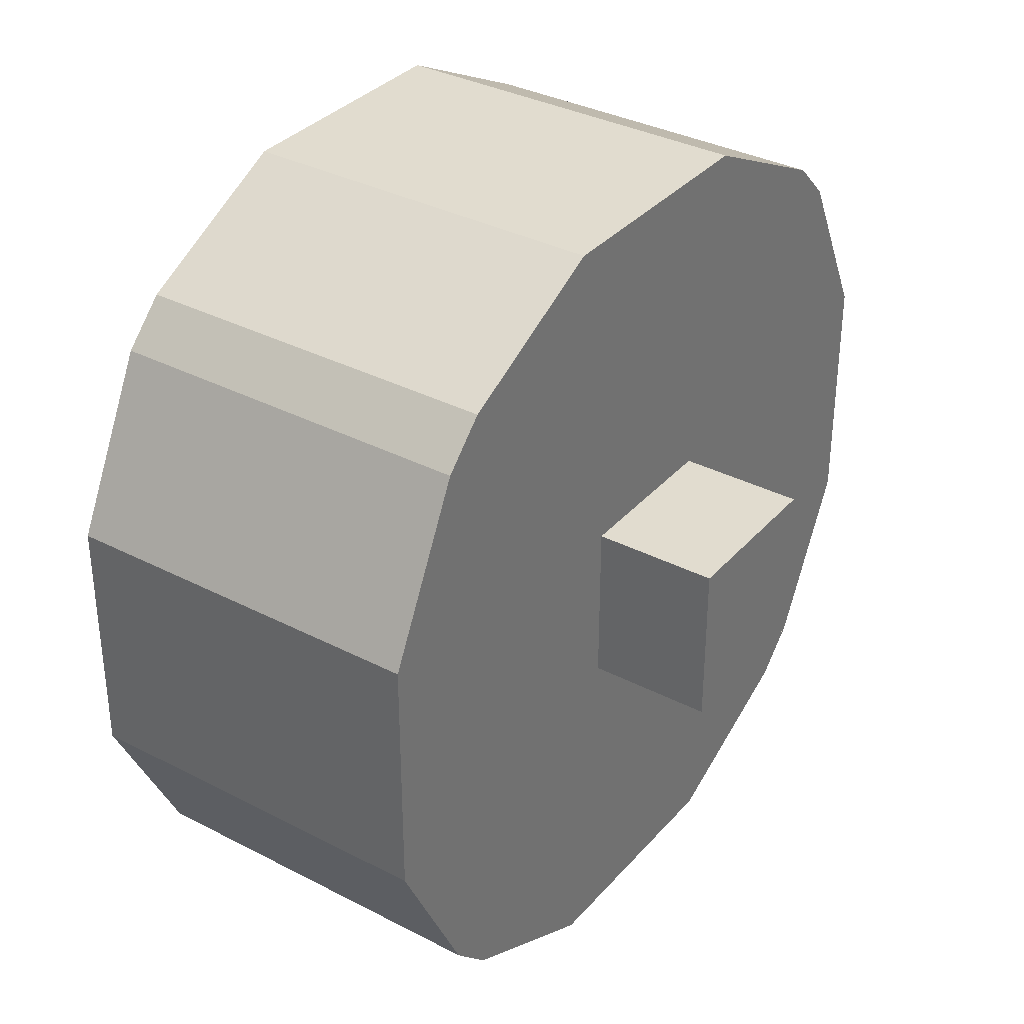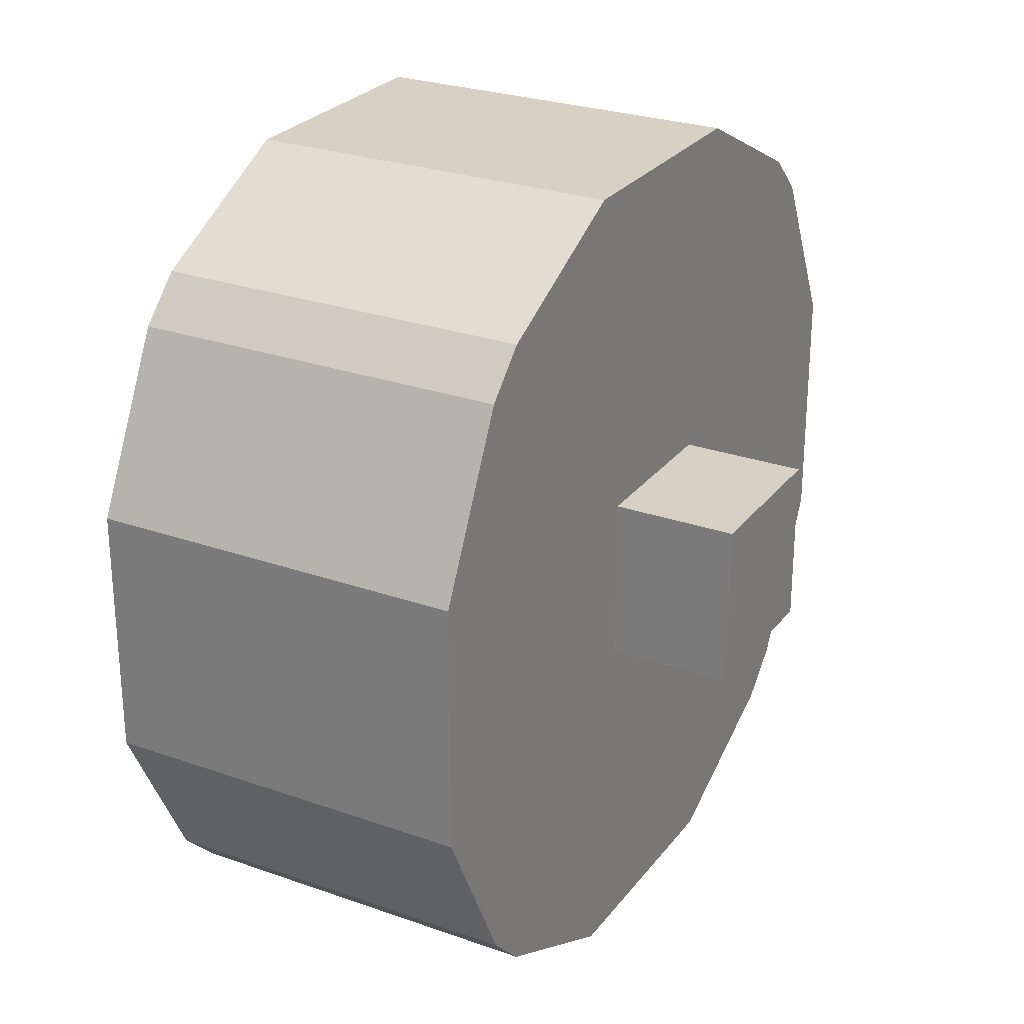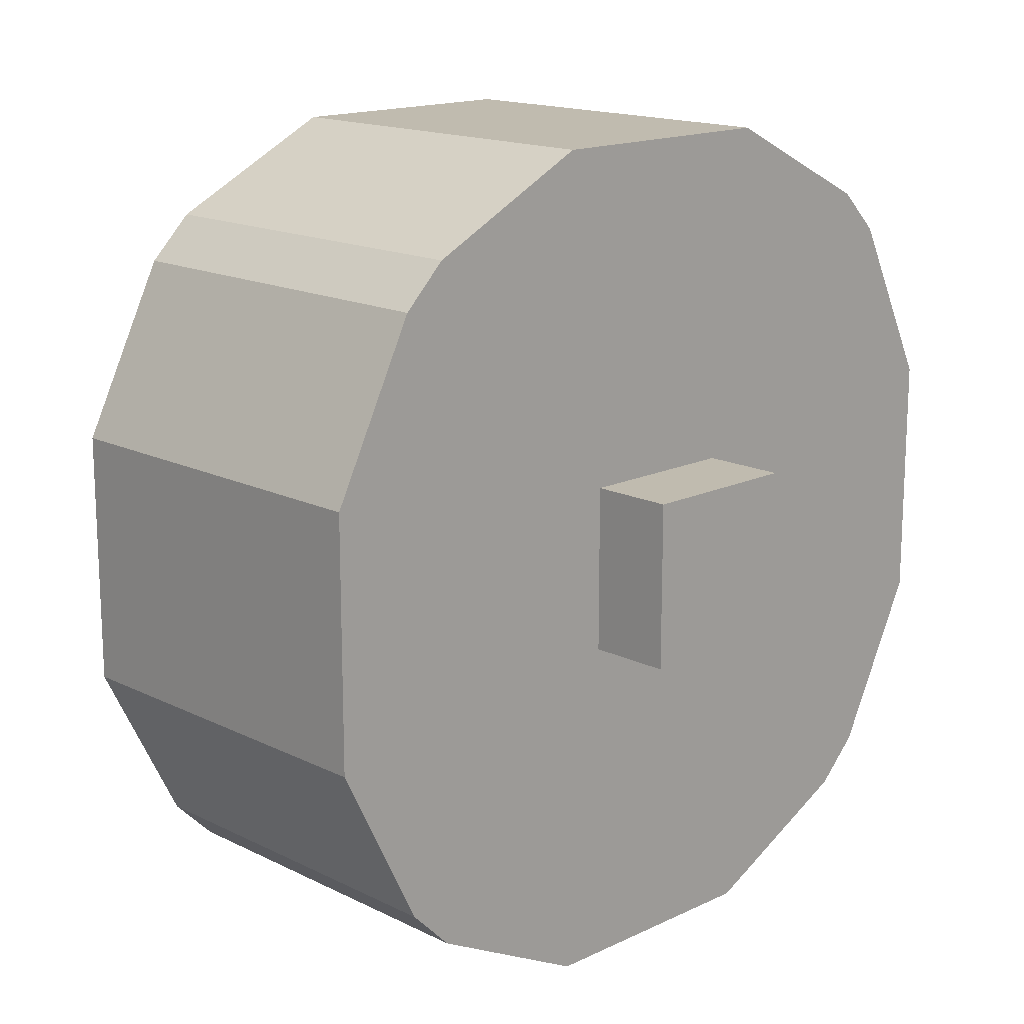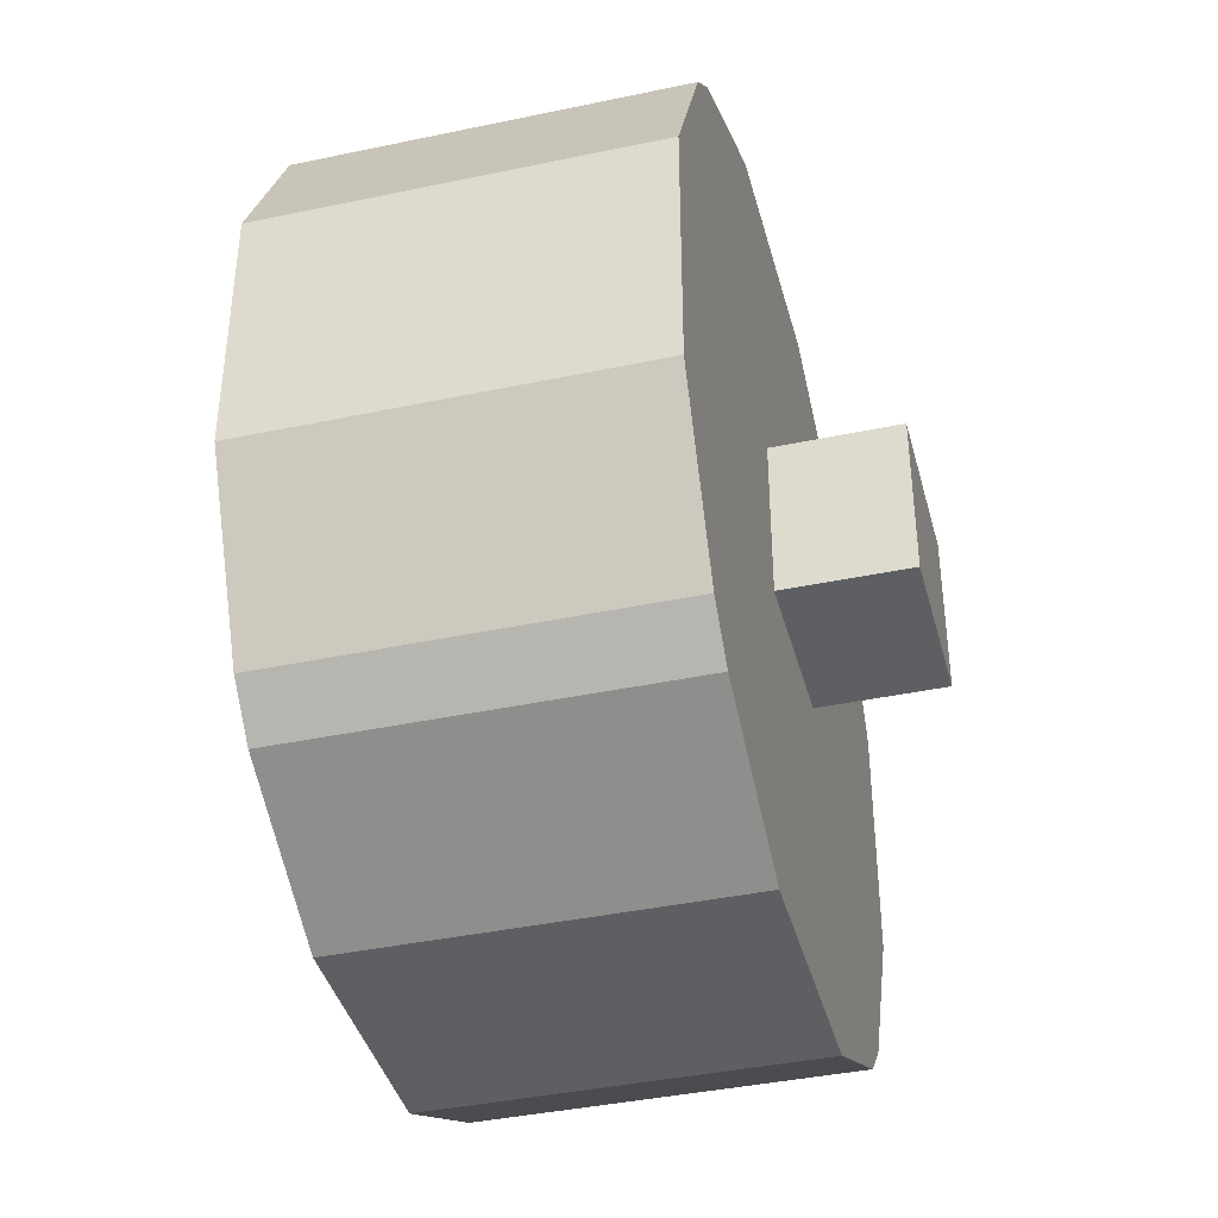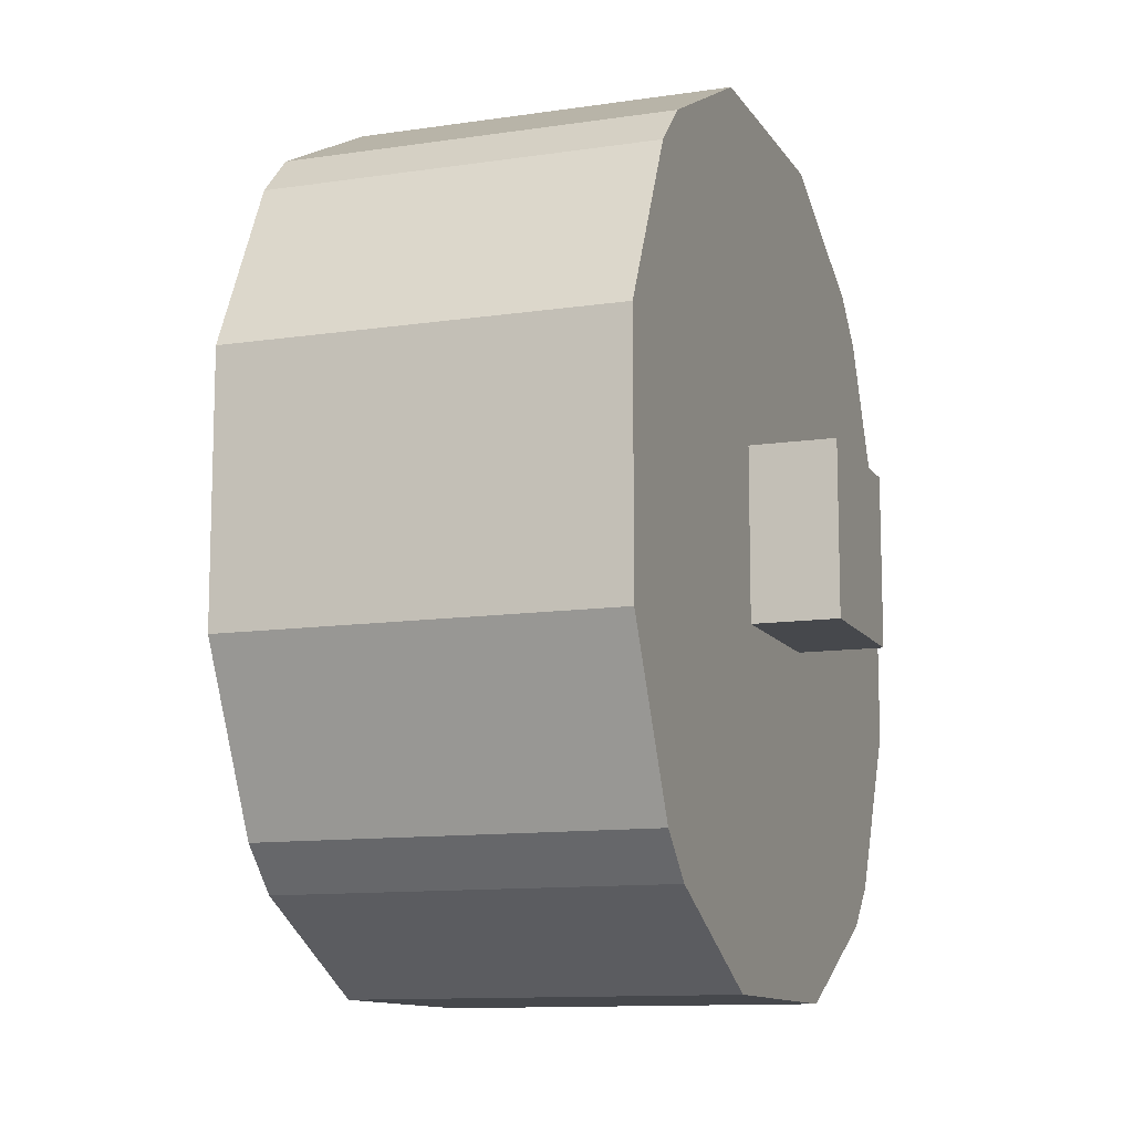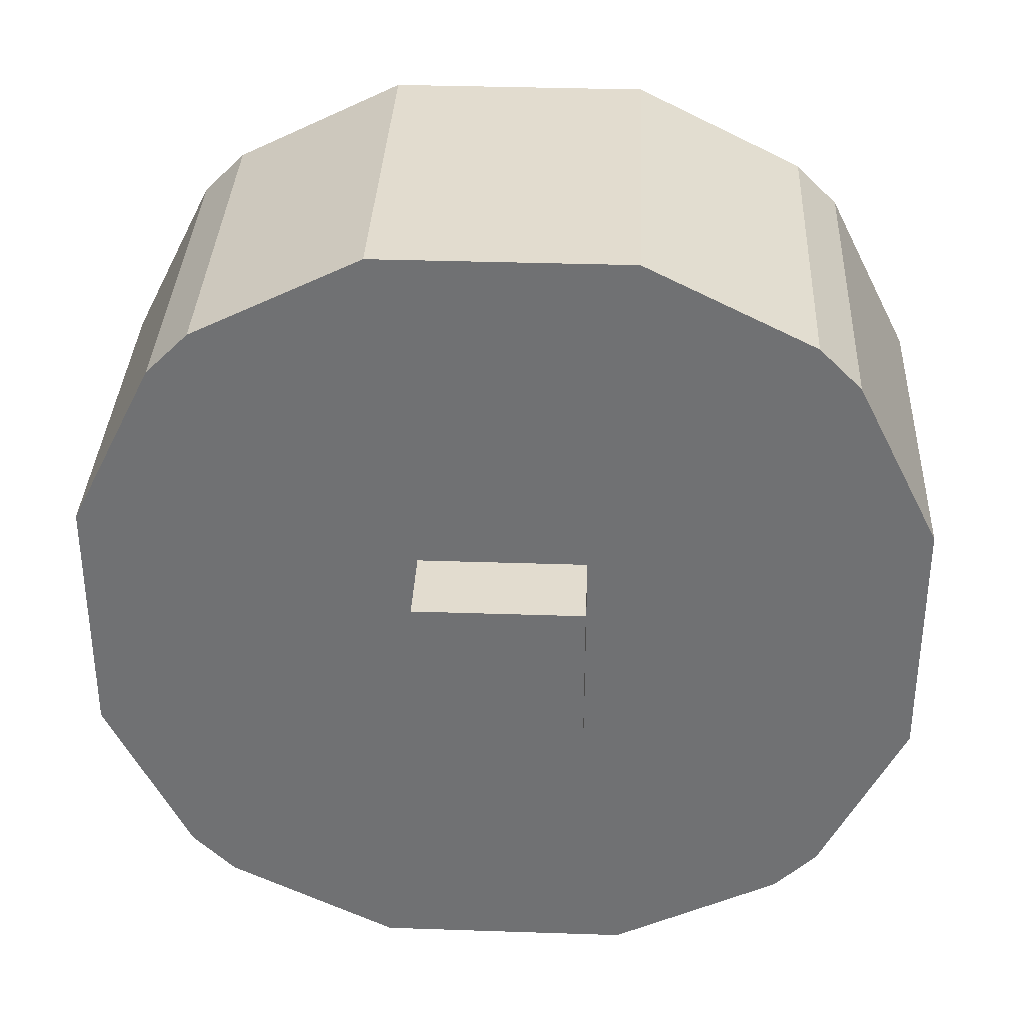
<metadata>
{"format":"obj","ext":"obj","renderer":"f3d","projection":"perspective","resolution":1024,"background":"white","views":[{"elev":34.5,"azim":34.9,"up":"+Y"},{"elev":26.6,"azim":29.0,"up":"+Y"},{"elev":15.9,"azim":-134.4,"up":"+Y"},{"elev":-40.1,"azim":14.6,"up":"+Z"},{"elev":-11.4,"azim":-160.0,"up":"+Y"},{"elev":34.6,"azim":-87.4,"up":"+Y"}]}
</metadata>
<code>
g royale_car_stonecutter_mesh_wall1
v -0.5951 -0.1081 -0.1081
v -0.5951 -0.1081 0.1081
v 0.1614 -0.1081 0.1081
v 0.1614 -0.1081 -0.1081
v -0.0007148 -0.4323 0.3783
v -0.487 -0.4323 0.3783
v -0.487 -0.3783 0.4323
v -0.0007148 -0.3783 0.4323
v -0.487 0.4323 -0.3783
v -0.0007145 0.4323 -0.3783
v -0.0007145 0.5404 -0.1621
v -0.487 0.5404 -0.1621
v -0.487 -0.5404 -0.1621
v -0.487 -0.5404 0.1621
v -0.0007148 -0.5404 0.1621
v -0.0007147 -0.5404 -0.1621
v -0.487 -0.5404 -0.1621
v -0.0007147 -0.5404 -0.1621
v -0.0007146 -0.4323 -0.3783
v -0.487 -0.4323 -0.3783
v 0.1614 0.1081 0.1081
v 0.1614 0.1081 -0.1081
v 0.1614 -0.1081 -0.1081
v 0.1614 -0.1081 0.1081
v -0.0007145 0.3783 -0.4323
v -0.0007145 0.4323 -0.3783
v -0.487 0.4323 -0.3783
v -0.487 0.3783 -0.4323
v -0.5951 -0.1081 -0.1081
v -0.5951 0.1081 -0.1081
v -0.5951 0.1081 0.1081
v -0.5951 -0.1081 0.1081
v -0.0007145 0.5404 -0.1621
v -0.0007146 0.5404 0.1621
v -0.487 0.5404 0.1621
v -0.487 0.5404 -0.1621
v -0.0007145 -0.1621 -0.5404
v -0.487 -0.1621 -0.5404
v -0.487 -0.3783 -0.4323
v -0.0007146 -0.3783 -0.4323
v -0.0007148 -0.4323 0.3783
v -0.0007148 -0.5404 0.1621
v -0.487 -0.5404 0.1621
v -0.487 -0.4323 0.3783
v -0.5951 -0.1081 0.1081
v -0.5951 0.1081 0.1081
v 0.1614 0.1081 0.1081
v 0.1614 -0.1081 0.1081
v -0.5951 -0.1081 -0.1081
v 0.1614 -0.1081 -0.1081
v 0.1614 0.1081 -0.1081
v -0.5951 0.1081 -0.1081
v -0.5951 0.1081 -0.1081
v 0.1614 0.1081 -0.1081
v 0.1614 0.1081 0.1081
v -0.5951 0.1081 0.1081
v -0.487 0.5404 0.1621
v -0.0007146 0.5404 0.1621
v -0.0007147 0.4323 0.3783
v -0.487 0.4323 0.3783
v -0.0007147 0.4323 0.3783
v -0.0007147 0.3783 0.4323
v -0.487 0.3783 0.4323
v -0.487 0.4323 0.3783
v -0.487 0.1621 -0.5404
v -0.0007145 0.1621 -0.5404
v -0.0007145 0.3783 -0.4323
v -0.487 0.3783 -0.4323
v -0.487 0.1621 0.5404
v -0.0007148 0.1621 0.5404
v -0.0007148 -0.1621 0.5404
v -0.487 -0.1621 0.5404
v -0.487 -0.4323 -0.3783
v -0.0007146 -0.4323 -0.3783
v -0.0007146 -0.3783 -0.4323
v -0.487 -0.3783 -0.4323
v -0.487 0.3783 0.4323
v -0.0007147 0.3783 0.4323
v -0.0007148 0.1621 0.5404
v -0.487 0.1621 0.5404
v -0.487 -0.1621 0.5404
v -0.0007148 -0.1621 0.5404
v -0.0007148 -0.3783 0.4323
v -0.487 -0.3783 0.4323
v -0.0007146 -0.4323 -0.3783
v -0.0007147 -0.5404 -0.1621
v -0.0007148 -0.5404 0.1621
v -0.0007148 -0.4323 0.3783
v -0.0007146 -0.3783 -0.4323
v -0.0007148 -0.3783 0.4323
v -0.0007145 -0.1621 -0.5404
v -0.0007148 -0.1621 0.5404
v -0.0007145 0.1621 -0.5404
v -0.0007148 0.1621 0.5404
v -0.0007145 0.3783 -0.4323
v -0.0007147 0.3783 0.4323
v -0.0007145 0.4323 -0.3783
v -0.0007147 0.4323 0.3783
v -0.0007145 0.5404 -0.1621
v -0.0007146 0.5404 0.1621
v -0.487 -0.4323 0.3783
v -0.487 -0.5404 0.1621
v -0.487 -0.5404 -0.1621
v -0.487 -0.4323 -0.3783
v -0.487 -0.3783 0.4323
v -0.487 -0.3783 -0.4323
v -0.487 -0.1621 0.5404
v -0.487 -0.1621 -0.5404
v -0.487 0.1621 0.5404
v -0.487 0.1621 -0.5404
v -0.487 0.3783 0.4323
v -0.487 0.3783 -0.4323
v -0.487 0.4323 0.3783
v -0.487 0.4323 -0.3783
v -0.487 0.5404 0.1621
v -0.487 0.5404 -0.1621
v -0.0007145 -0.1621 -0.5404
v -0.0007145 0.1621 -0.5404
v -0.487 0.1621 -0.5404
v -0.487 -0.1621 -0.5404
g royale_car_stonecutter_mesh_wall1_0
f 3 2 1
f 4 3 1
f 7 6 5
f 8 7 5
f 11 10 9
f 12 11 9
f 15 14 13
f 16 15 13
f 19 18 17
f 20 19 17
f 23 22 21
f 24 23 21
f 27 26 25
f 28 27 25
f 31 30 29
f 32 31 29
f 35 34 33
f 36 35 33
f 39 38 37
f 40 39 37
f 43 42 41
f 44 43 41
f 47 46 45
f 48 47 45
f 51 50 49
f 52 51 49
f 55 54 53
f 56 55 53
f 59 58 57
f 60 59 57
f 63 62 61
f 64 63 61
f 67 66 65
f 68 67 65
f 71 70 69
f 72 71 69
f 75 74 73
f 76 75 73
f 79 78 77
f 80 79 77
f 83 82 81
f 84 83 81
f 87 86 85
f 85 88 87
f 85 89 88
f 89 90 88
f 89 91 90
f 91 92 90
f 91 93 92
f 93 94 92
f 93 95 94
f 95 96 94
f 95 97 96
f 97 98 96
f 97 99 98
f 99 100 98
f 103 102 101
f 101 104 103
f 101 105 104
f 105 106 104
f 105 107 106
f 107 108 106
f 107 109 108
f 109 110 108
f 109 111 110
f 111 112 110
f 111 113 112
f 113 114 112
f 113 115 114
f 115 116 114
f 119 118 117
f 120 119 117

</code>
